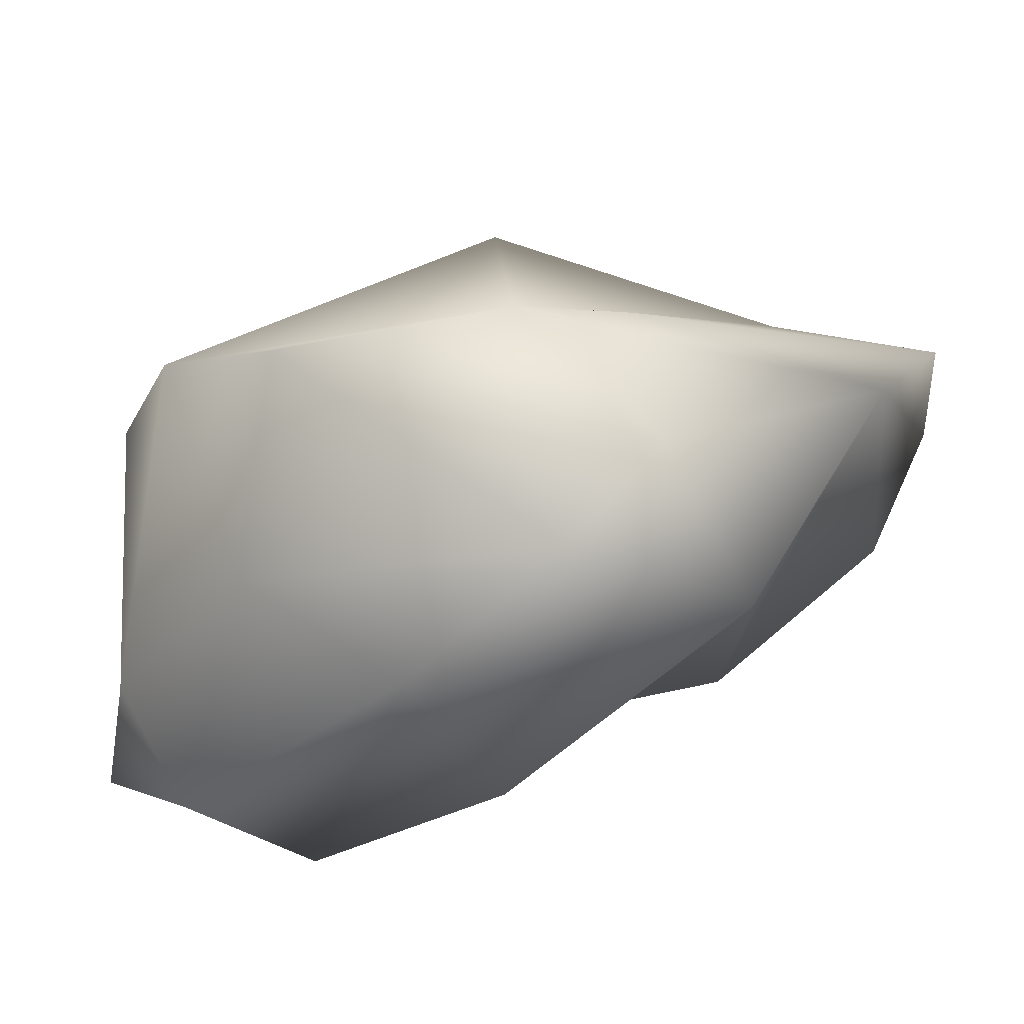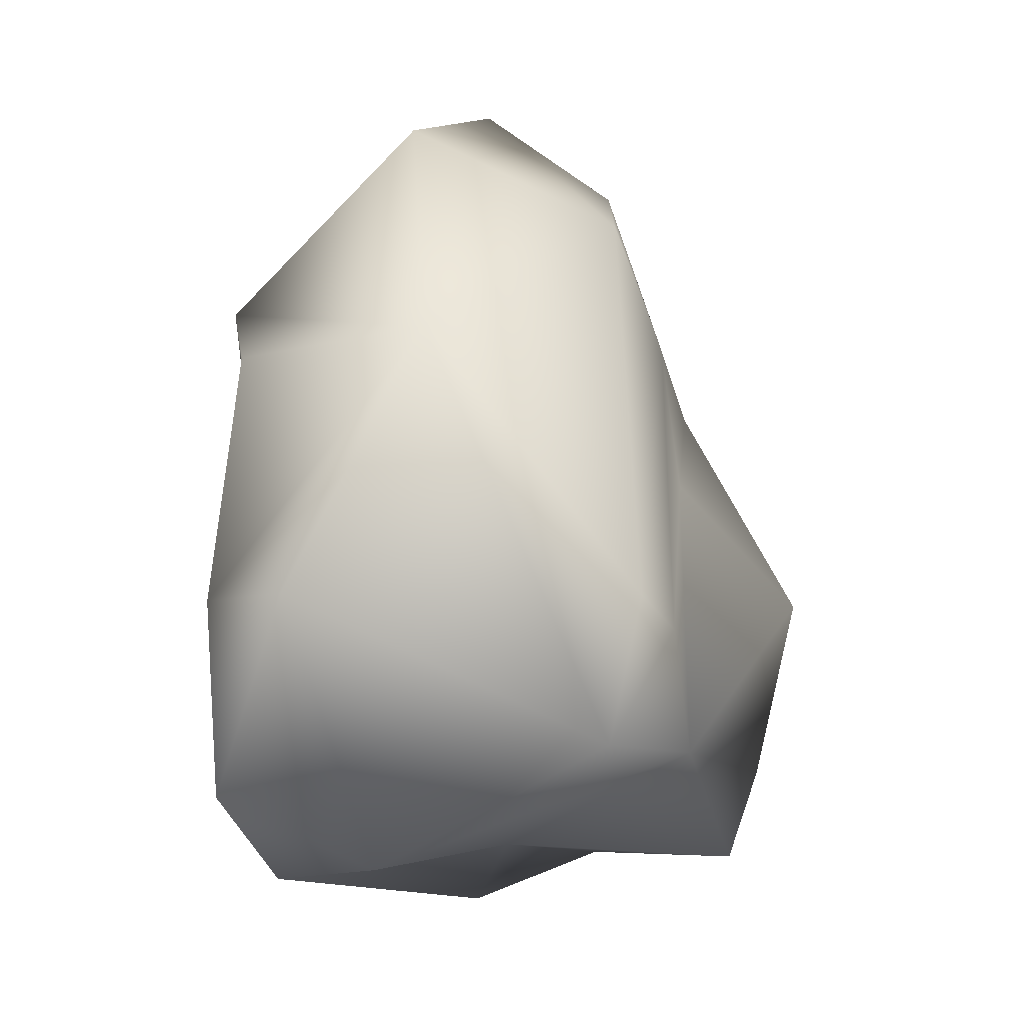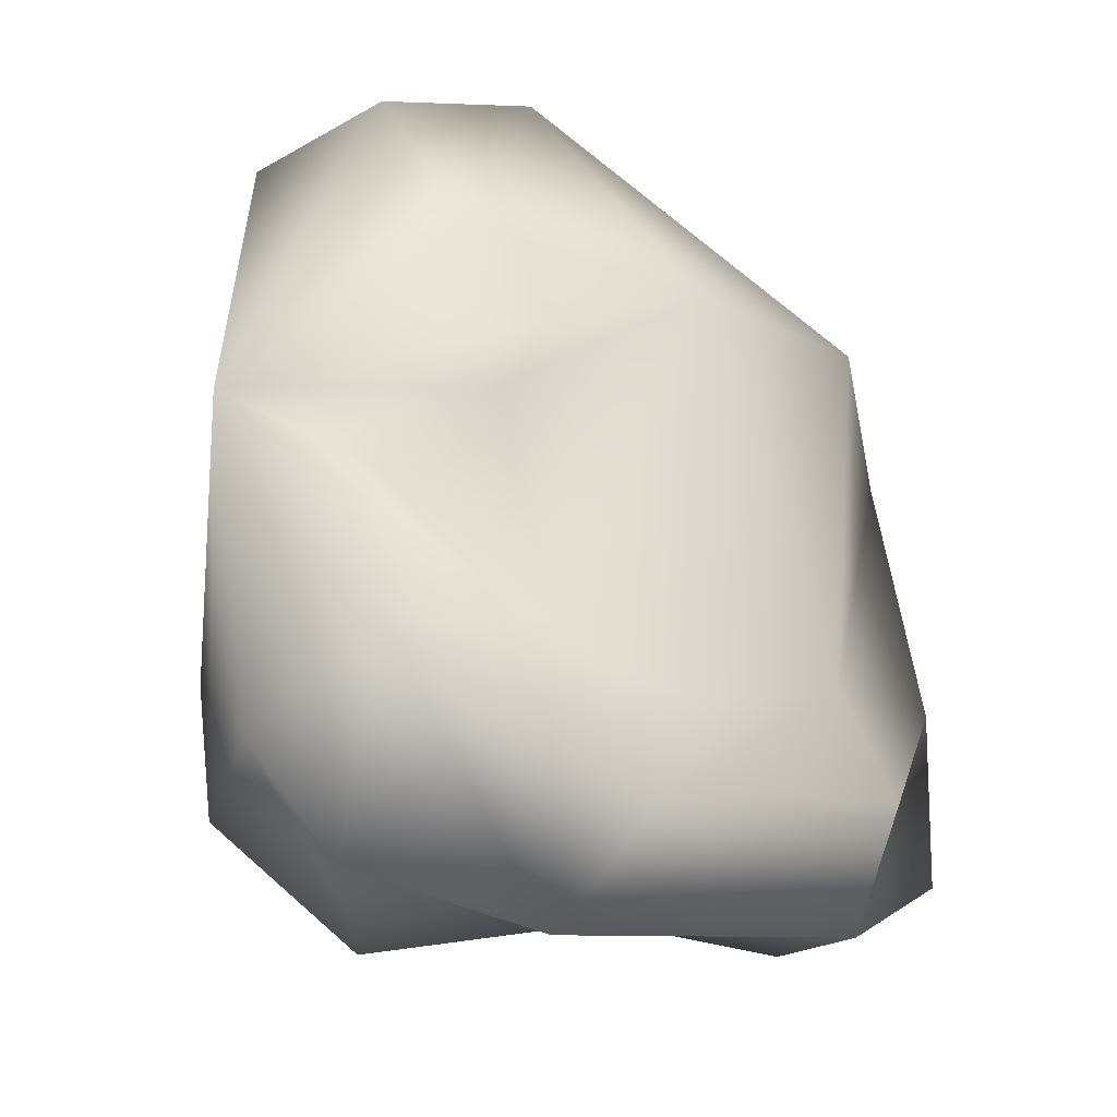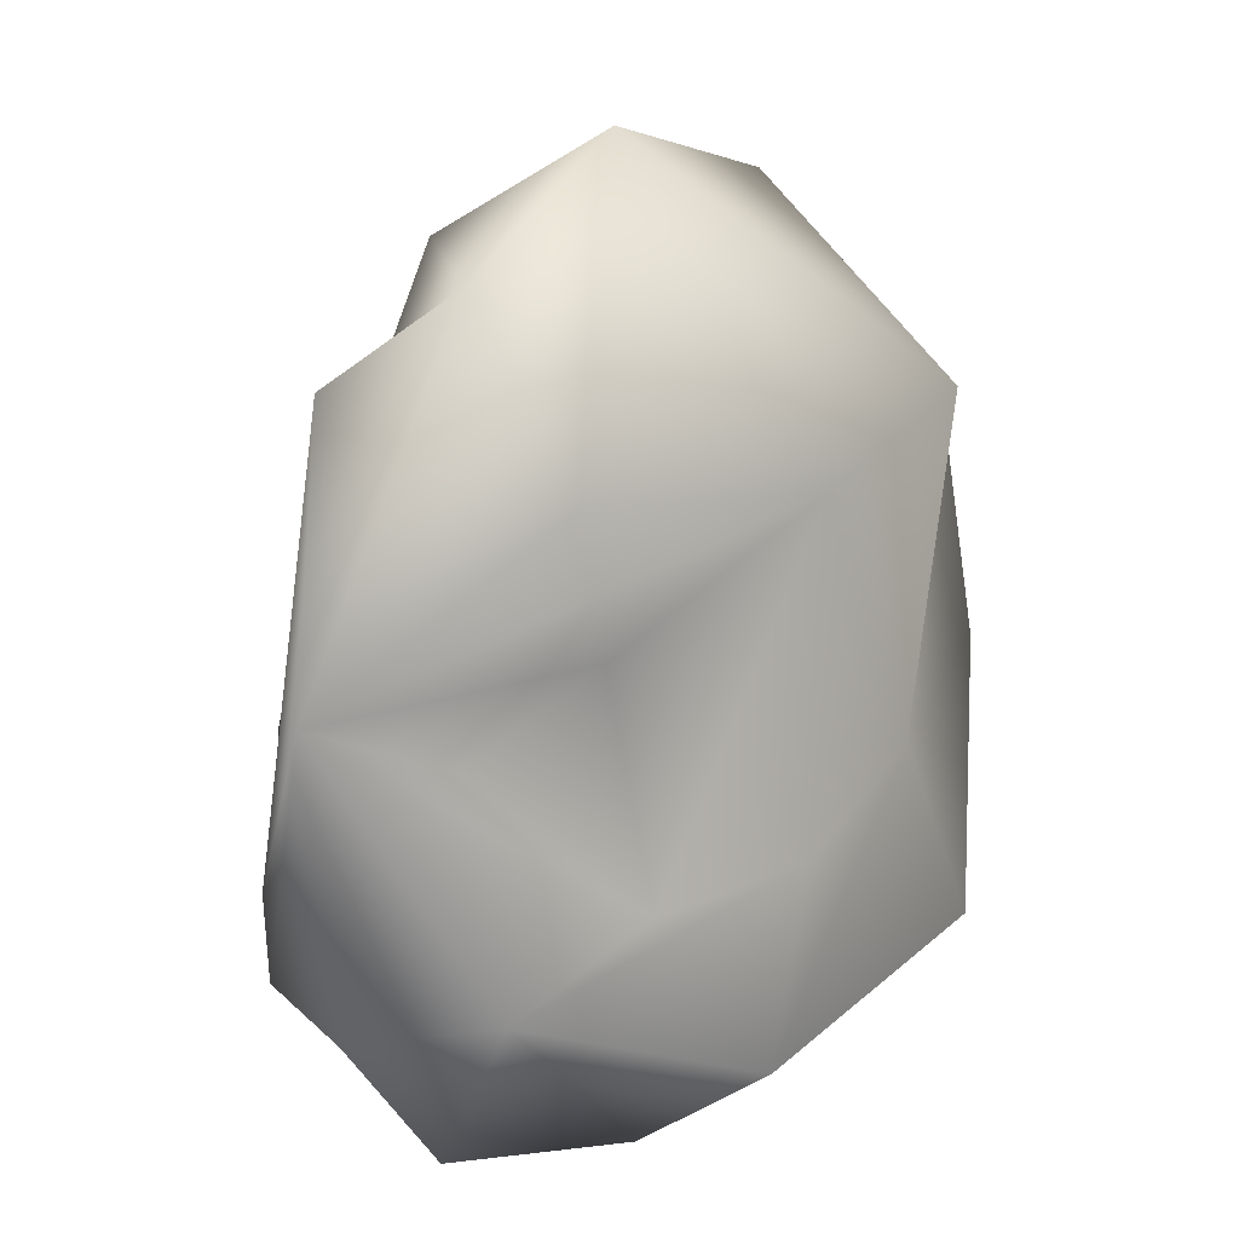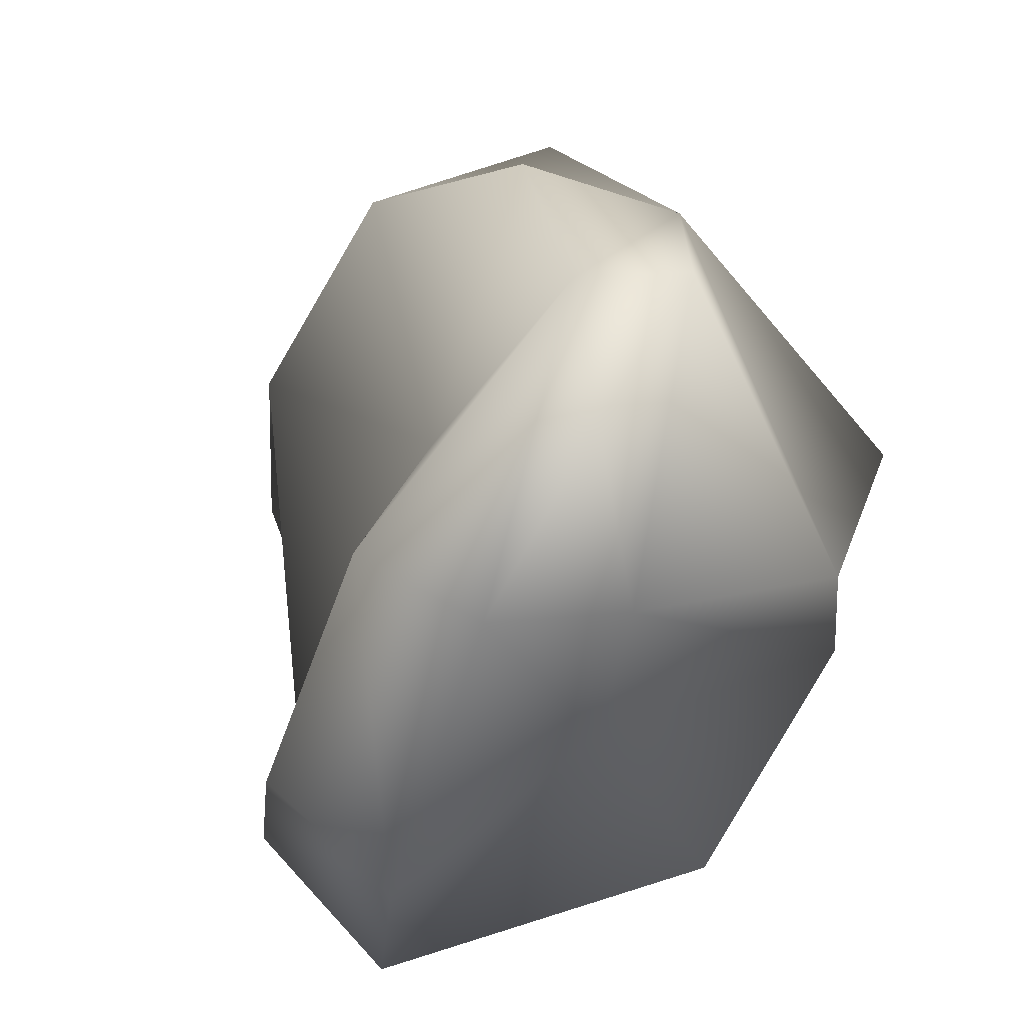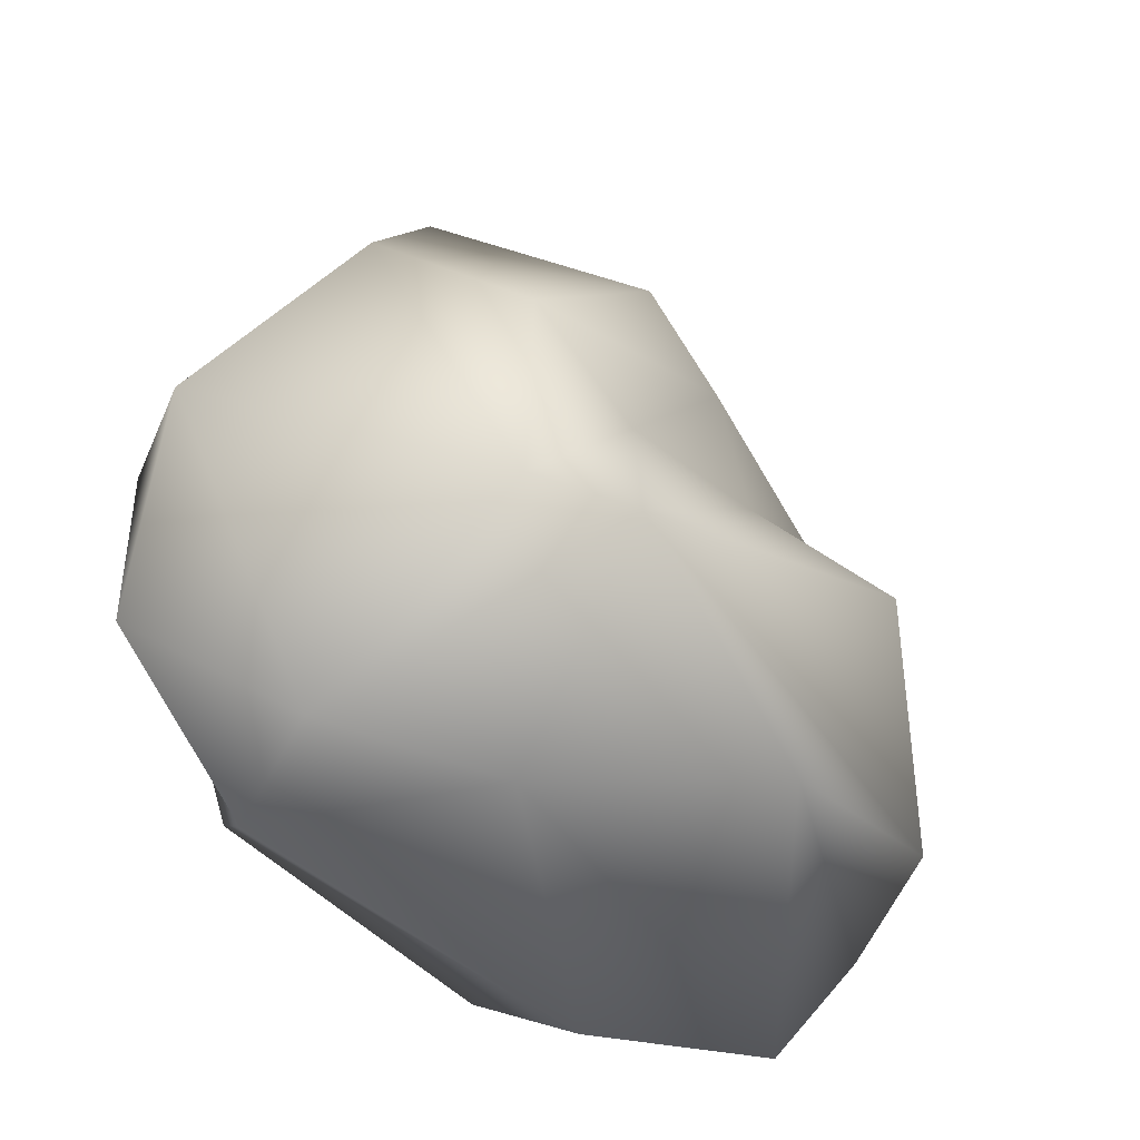
<metadata>
{"format":"obj","ext":"obj","renderer":"f3d","projection":"perspective","resolution":1024,"background":"white","views":[{"elev":14.7,"azim":-152.3,"up":"+Y"},{"elev":1.7,"azim":90.0,"up":"+Z"},{"elev":-28.7,"azim":-69.7,"up":"+Z"},{"elev":12.4,"azim":-78.8,"up":"+Z"},{"elev":-39.2,"azim":41.3,"up":"+Z"},{"elev":-42.1,"azim":111.0,"up":"+Z"}]}
</metadata>
<code>
o Cube.001_Cube.002
v -0.6949 0.2372 0.6154
v 0.1652 -0.329 -0.2519
v -0.4832 0.6349 -0.3844
v 0.523 -0.01952 0.3437
v -0.4616 0.3492 0.6656
v 0.1657 0.1286 -0.6483
v 0.5663 -0.4046 -0.1464
v -0.3387 0.08884 0.8275
v 0.7166 -0.2594 -0.1235
v -0.1216 0.7182 -0.2047
v 0.443 -0.1158 -0.6499
v -0.5228 0.5214 0.1833
v -0.5807 0.05451 0.04202
v 0.6878 0.3625 -0.1283
v -0.3586 0.6673 -0.5812
v -0.6734 0.2593 -0.1117
v 0.219 -0.05063 0.7312
v -0.8236 0.463 -0.02019
v 0.2743 -0.3083 -0.6965
v 0.5914 0.3106 -0.4007
v -0.07191 0.4802 0.04499
v -0.3848 -0.252 0.2787
v -0.7614 0.1654 -0.4774
v -0.1314 -0.1986 -0.3893
v -0.2866 0.06422 -0.8406
v 0.06097 0.5709 -0.6904
v -0.03485 0.4406 0.3179
v -0.761 0.4432 0.4654
v -0.5622 0.3251 -0.7874
v 0.4093 -0.3591 0.2901
v 0.06115 -0.41 0.3867
v 0.4375 0.4353 -0.2079
v -0.3855 -0.1757 -0.6666
v 0.4735 0.4618 -0.4294
v -0.4998 -0.005947 -0.3784
v -0.639 0.4637 -0.575
v -0.7033 0.06441 0.3022
v 0.04957 0.3416 0.562
v 0.09184 -0.4429 -0.5326
v 0.5953 -0.3865 -0.4937
f 19 11 40
f 8 31 17
f 38 17 4
f 6 11 19
f 14 38 4
f 23 36 29
f 16 35 13
f 31 8 22
f 26 34 6
f 19 25 6
f 5 1 8
f 23 18 36
f 9 7 40
f 16 13 18
f 10 12 21
f 21 27 32
f 2 39 7
f 5 38 27
f 4 9 20 14
f 9 40 11 20
f 11 6 34 20
f 14 32 27 38
f 34 10 21 32
f 12 5 27 21
f 38 5 8 17
f 1 5 12 28
f 1 28 18 37
f 22 37 18 13
f 8 1 37 22
f 18 23 35 16
f 35 24 22 13
f 22 24 2 31
f 2 24 33 39
f 23 33 24 35
f 25 19 39 33
f 19 40 7 39
f 7 9 4 30
f 4 17 31 30
f 2 7 30 31
f 23 29 25 33
f 29 26 6 25
f 36 15 26 29
f 15 10 34 26
f 15 3 12 10
f 18 3 15 36
f 20 34 32 14
f 28 12 3 18

</code>
